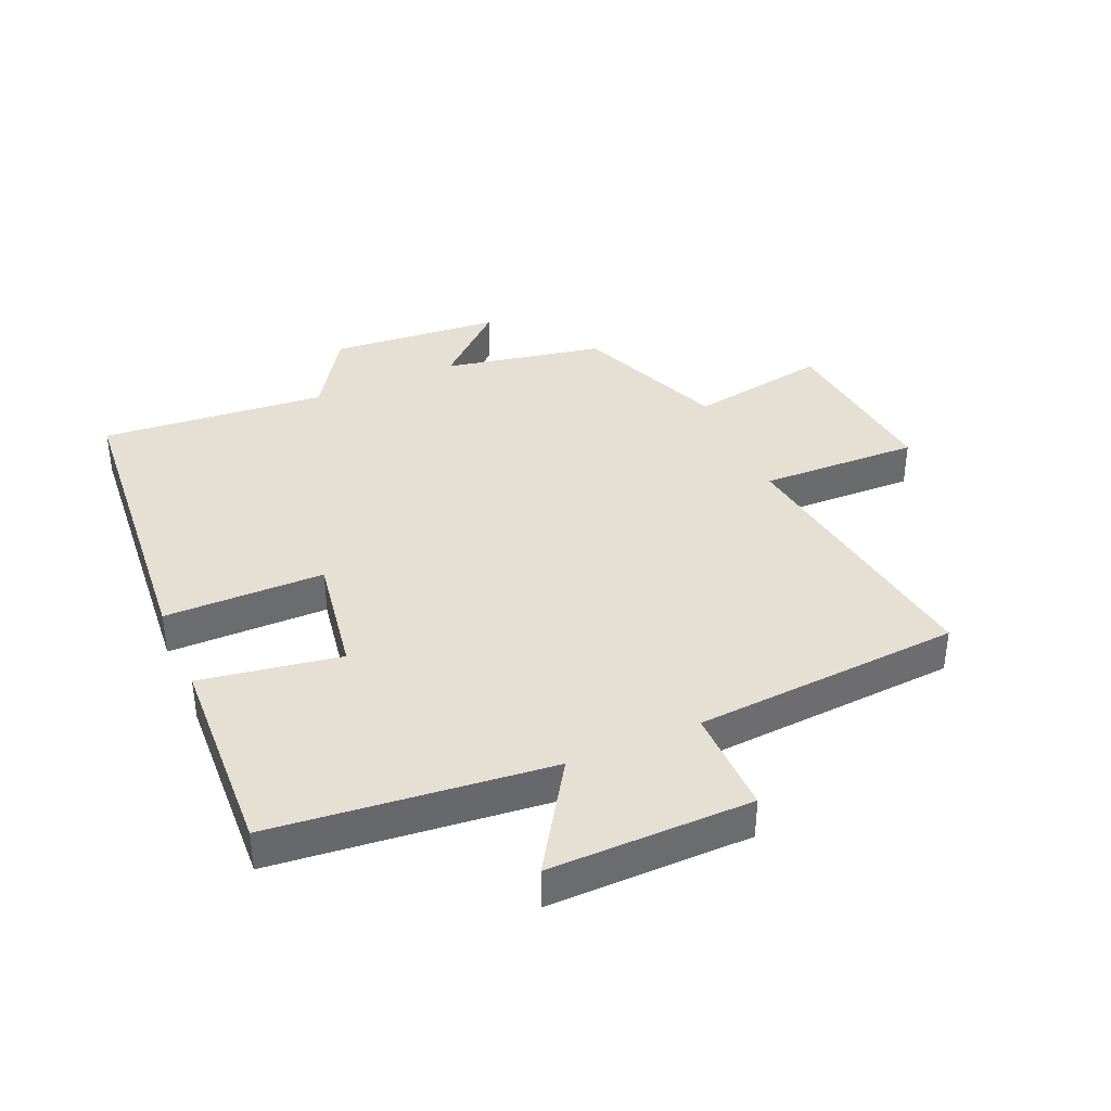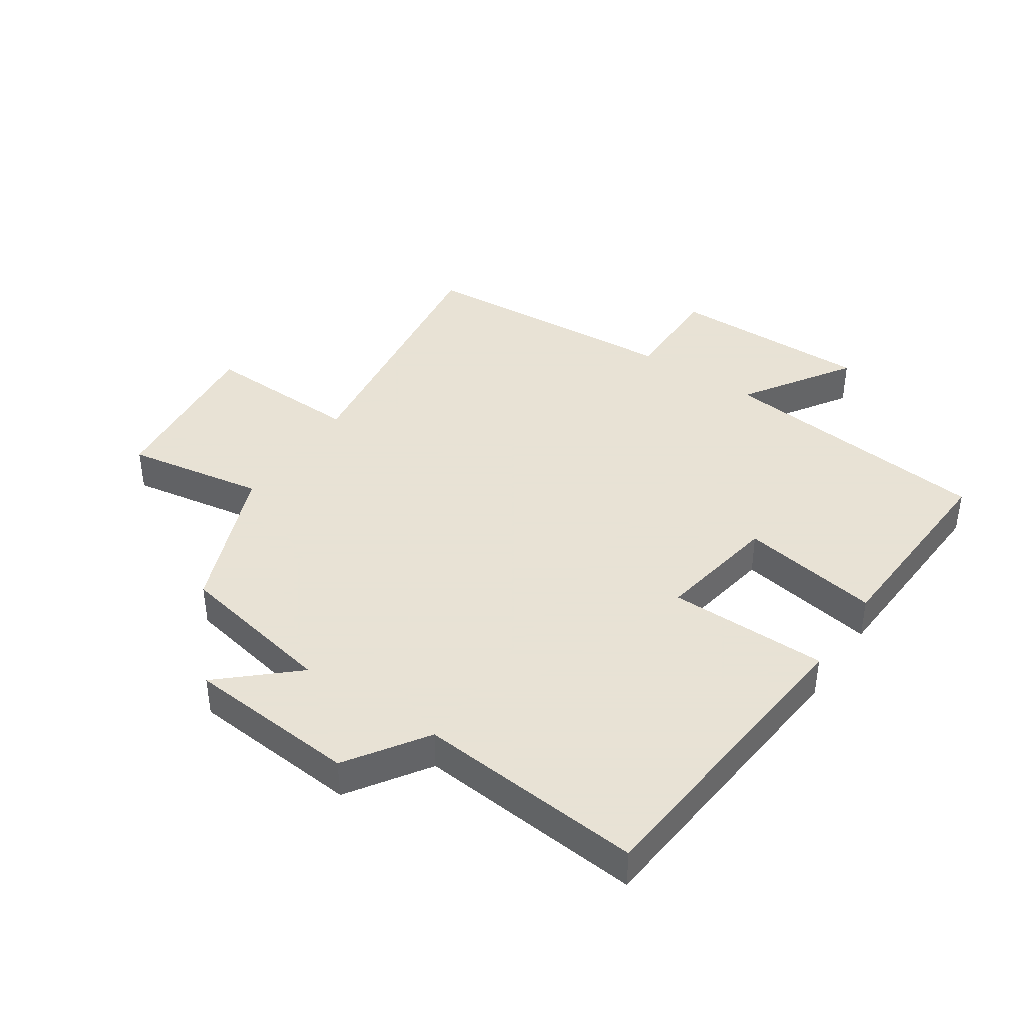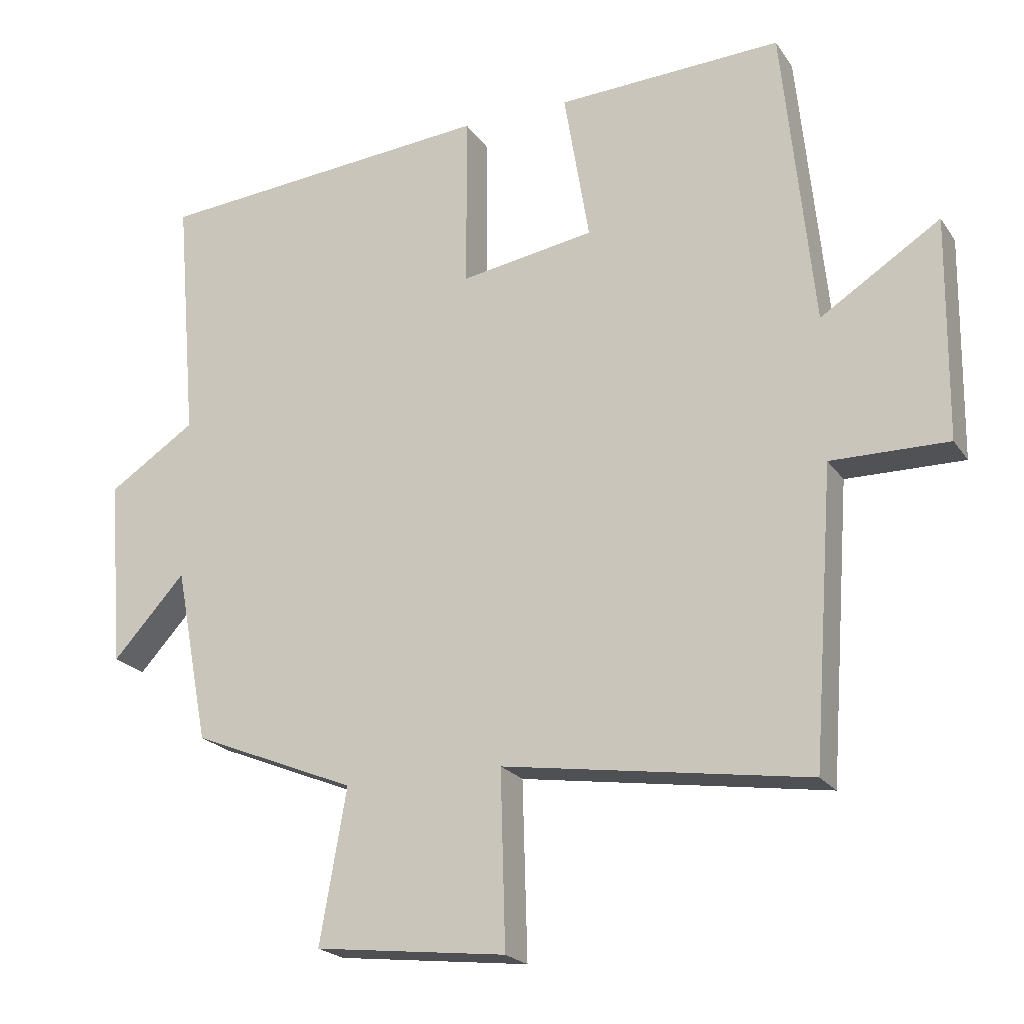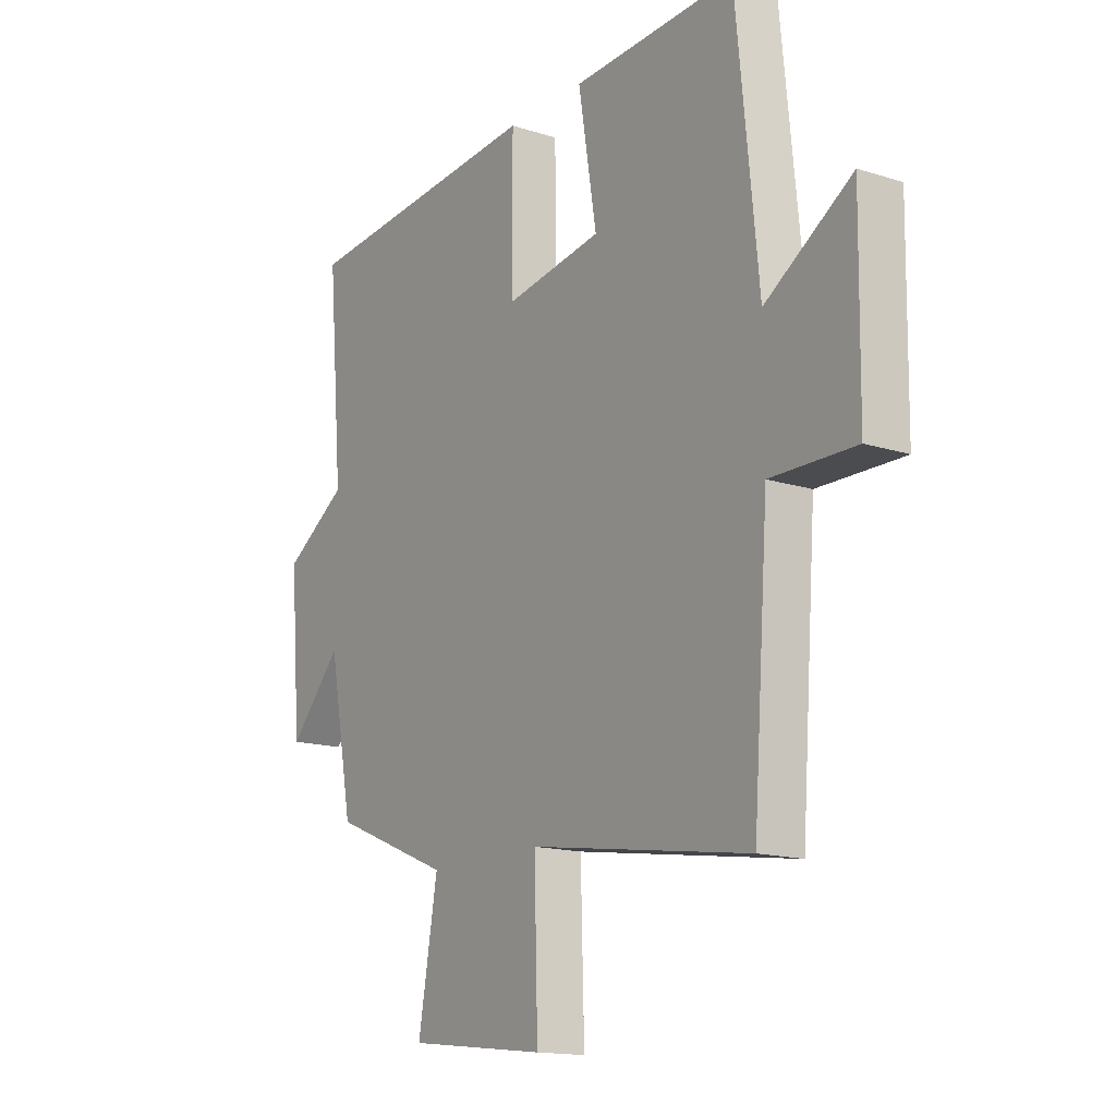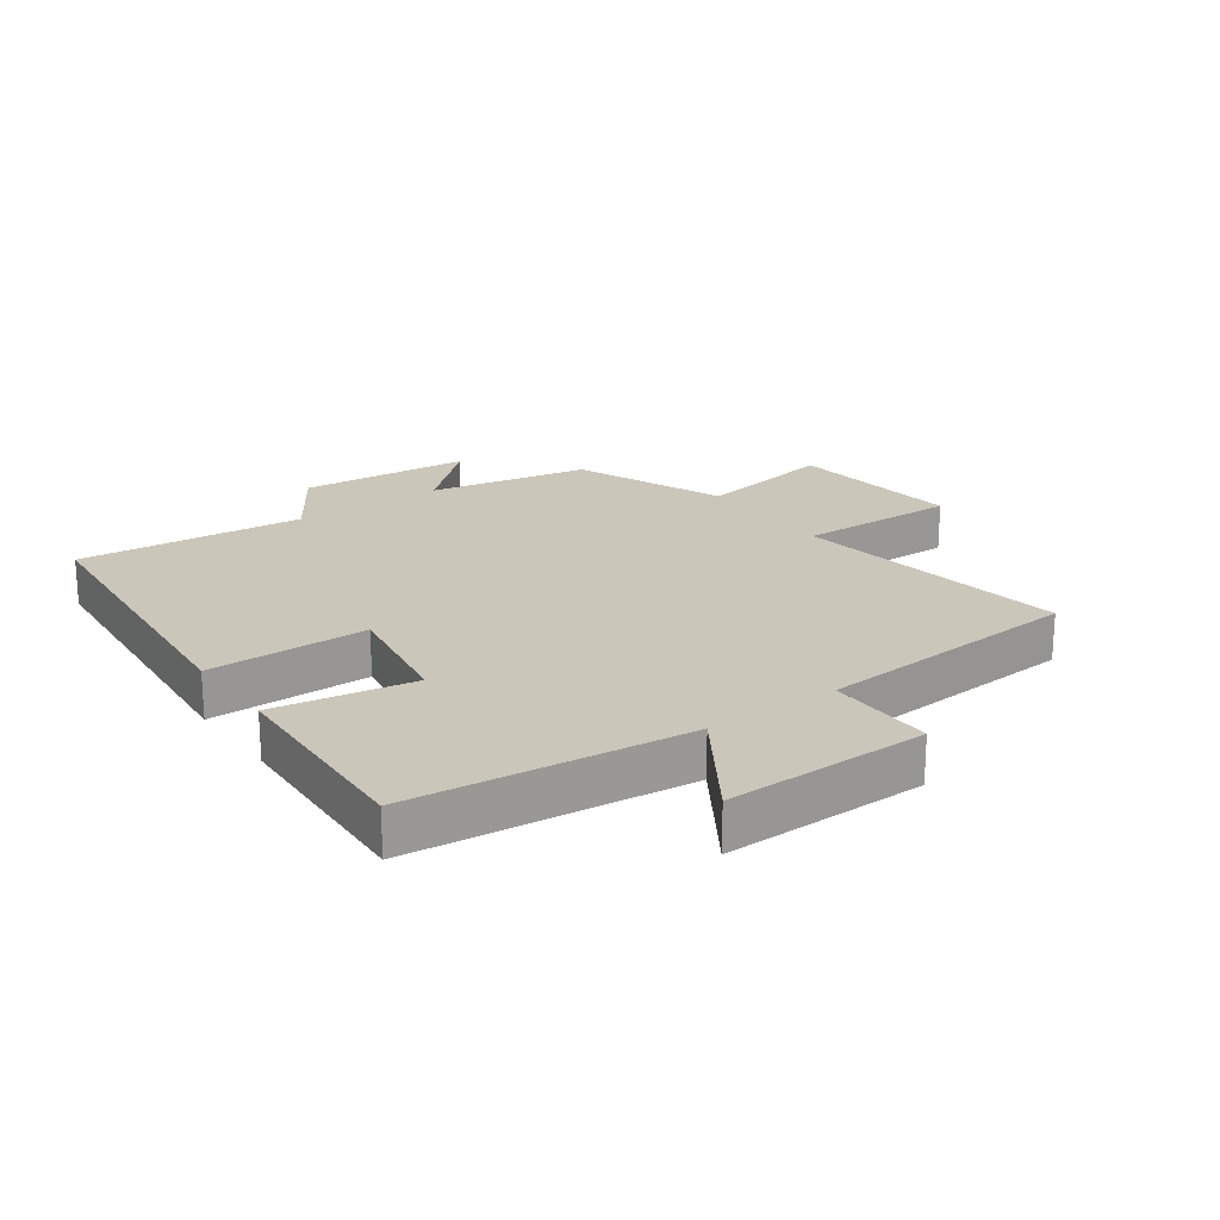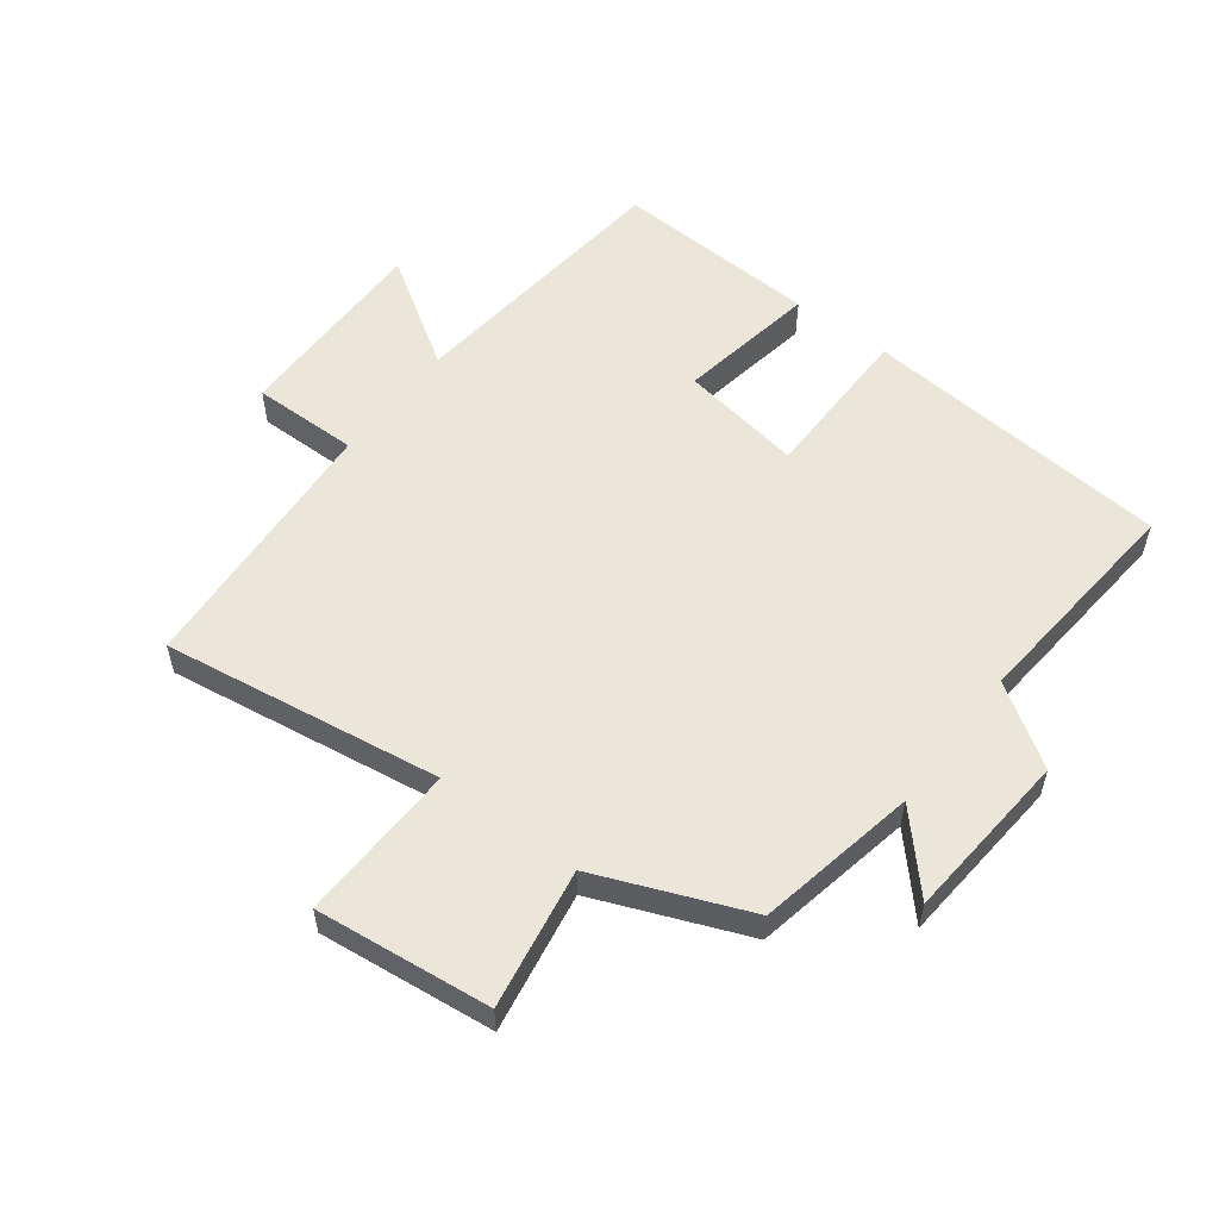
<metadata>
{"format":"obj","ext":"obj","renderer":"f3d","projection":"perspective","resolution":1024,"background":"white","views":[{"elev":38.2,"azim":66.6,"up":"+Y"},{"elev":40.6,"azim":-55.7,"up":"+Y"},{"elev":-21.4,"azim":25.0,"up":"+Z"},{"elev":-15.2,"azim":55.9,"up":"+Z"},{"elev":21.2,"azim":54.5,"up":"+Y"},{"elev":55.5,"azim":-142.7,"up":"+Y"}]}
</metadata>
<code>
v 0.455 0.07 0.515
v 0.5 0.07 0.071
v 0.675 0.07 0.183
v 0.671 0.07 -0.141
v 0.5 0.07 -0.139
v 0.469 0.07 -0.567
v 0.023 0.07 -0.5
v 0.03 0.07 -0.755
v -0.25 0.07 -0.723
v -0.211 0.07 -0.5
v -0.451 0.07 -0.402
v -0.5 0.07 -0.146
v -0.606 0.07 -0.262
v -0.628 0.07 0.012
v -0.5 0.07 0.096
v -0.531 0.07 0.458
v -0.035 0.07 0.5
v -0.034 0.07 0.244
v 0.162 0.07 0.276
v 0.125 0.07 0.5
v 0.455 0 0.515
v 0.5 0 0.071
v 0.675 0 0.183
v 0.671 0 -0.141
v 0.5 0 -0.139
v 0.469 0 -0.567
v 0.023 0 -0.5
v 0.03 0 -0.755
v -0.25 0 -0.723
v -0.211 0 -0.5
v -0.451 0 -0.402
v -0.5 0 -0.146
v -0.606 0 -0.262
v -0.628 0 0.012
v -0.5 0 0.096
v -0.531 0 0.458
v -0.035 0 0.5
v -0.034 0 0.244
v 0.162 0 0.276
v 0.125 0 0.5
f 19 20 1 2
f 18 19 2
f 15 16 17 18
f 15 18 2
f 12 13 14 15
f 10 11 12 15
f 10 15 2
f 7 8 9 10
f 7 10 2 3
f 5 6 7
f 5 7 3
f 3 4 5
f 22 21 40 39
f 22 39 38
f 38 37 36 35
f 22 38 35
f 35 34 33 32
f 35 32 31 30
f 22 35 30
f 30 29 28 27
f 23 22 30 27
f 27 26 25
f 23 27 25
f 25 24 23
f 1 21 22 2
f 2 22 23 3
f 3 23 24 4
f 4 24 25 5
f 5 25 26 6
f 6 26 27 7
f 7 27 28 8
f 8 28 29 9
f 9 29 30 10
f 10 30 31 11
f 11 31 32 12
f 12 32 33 13
f 13 33 34 14
f 14 34 35 15
f 15 35 36 16
f 16 36 37 17
f 17 37 38 18
f 18 38 39 19
f 19 39 40 20
f 20 40 21 1

</code>
